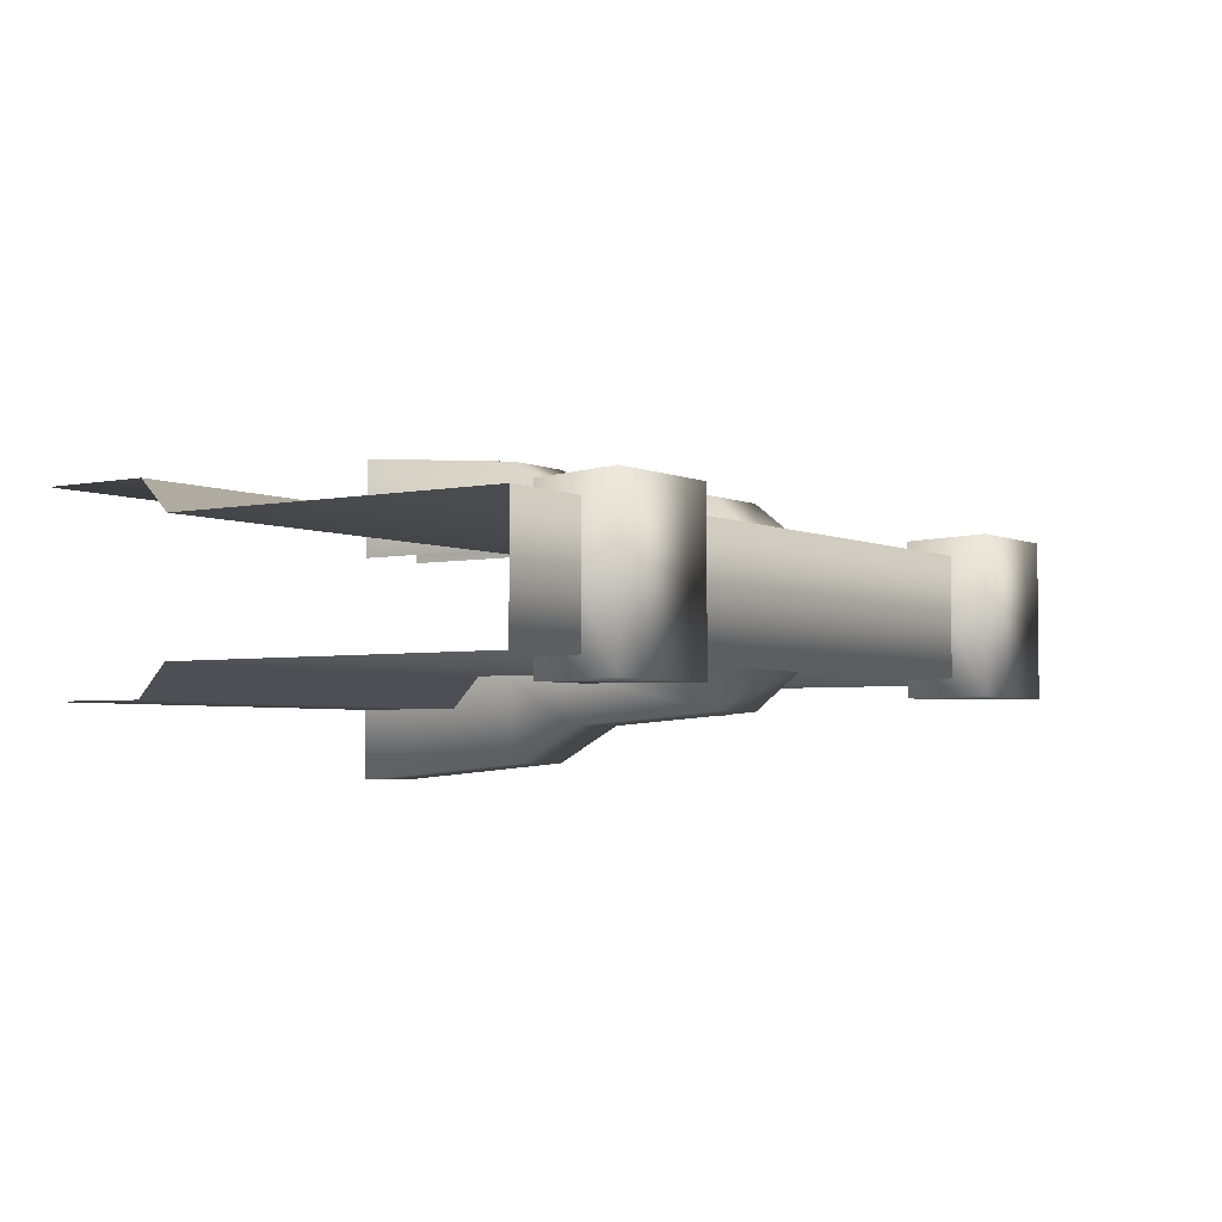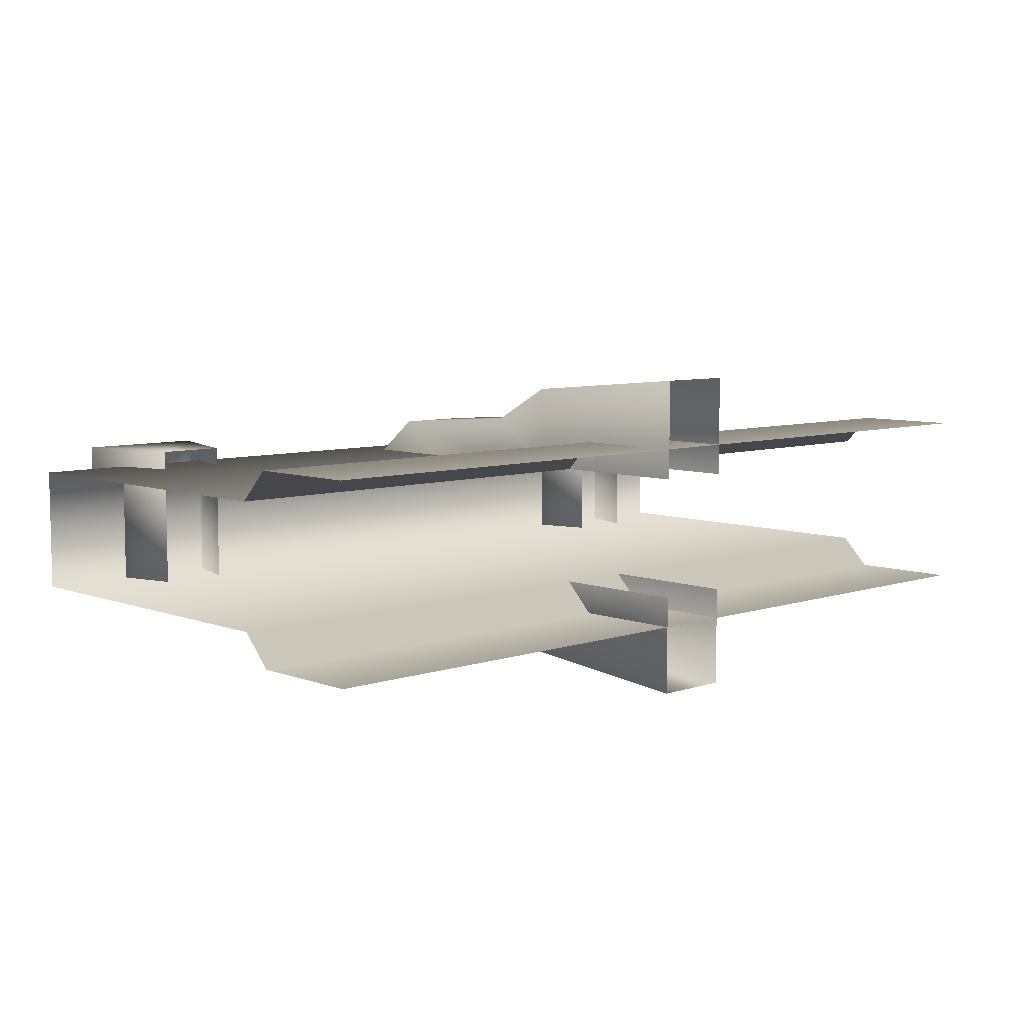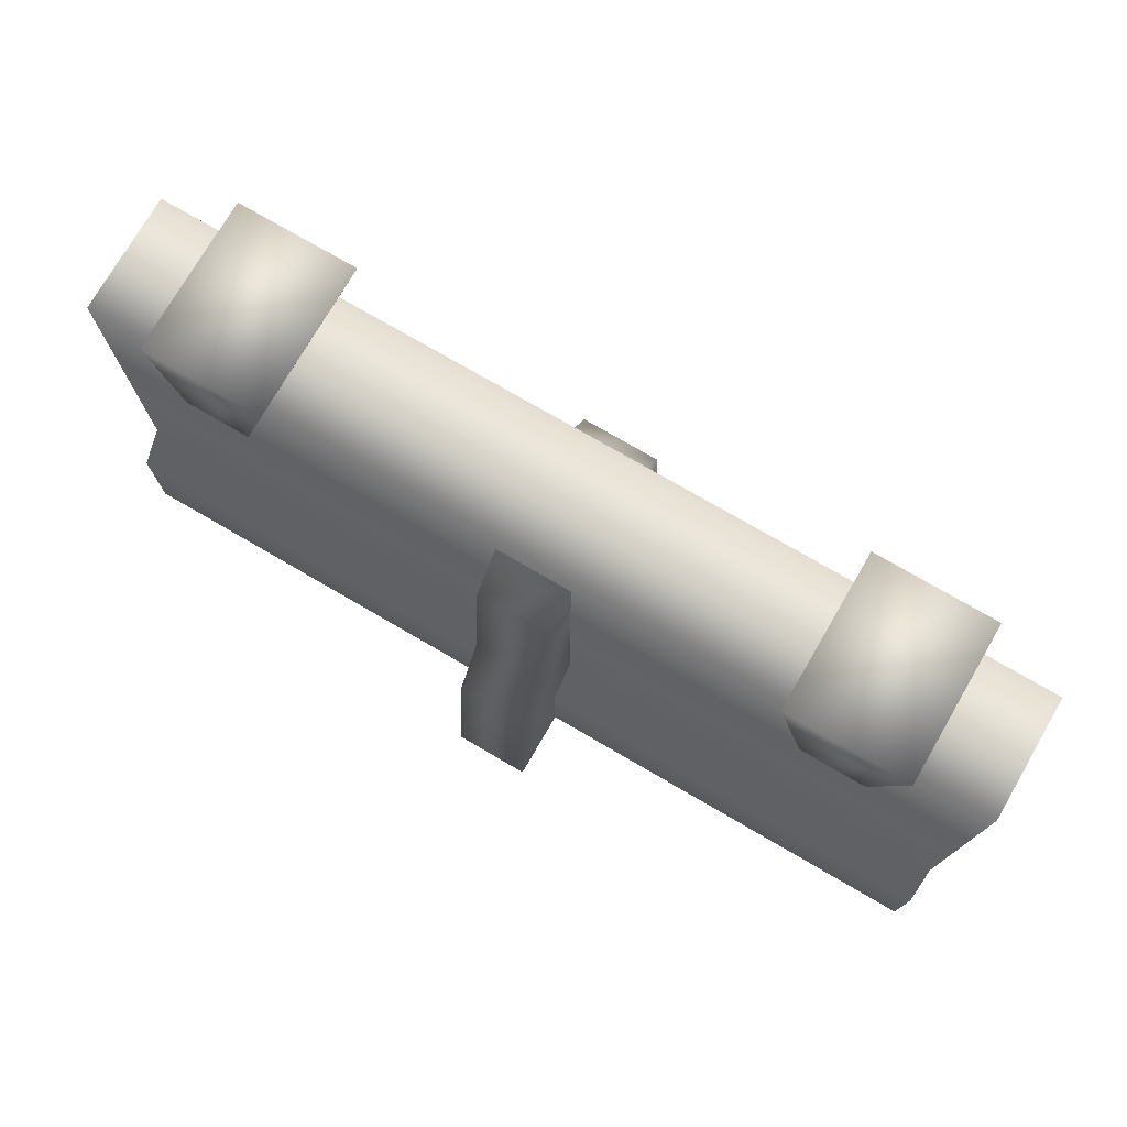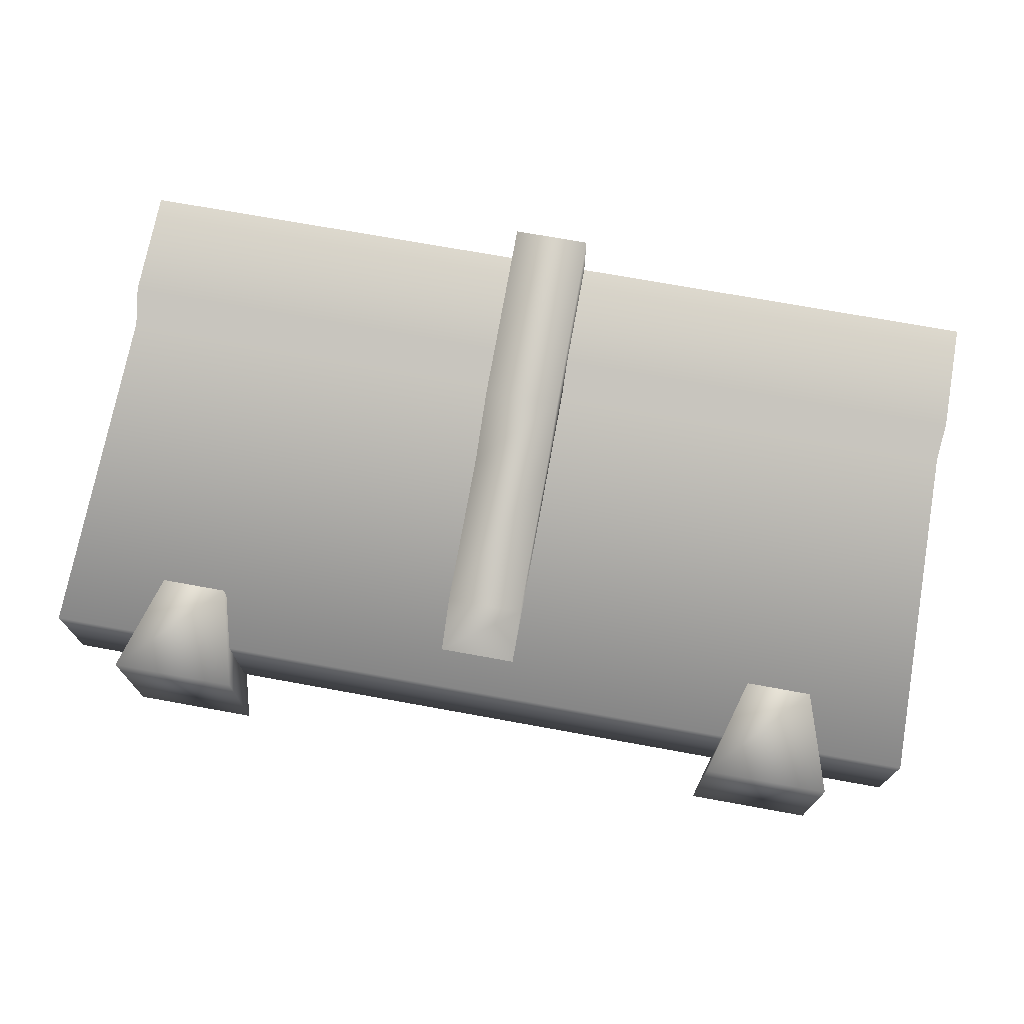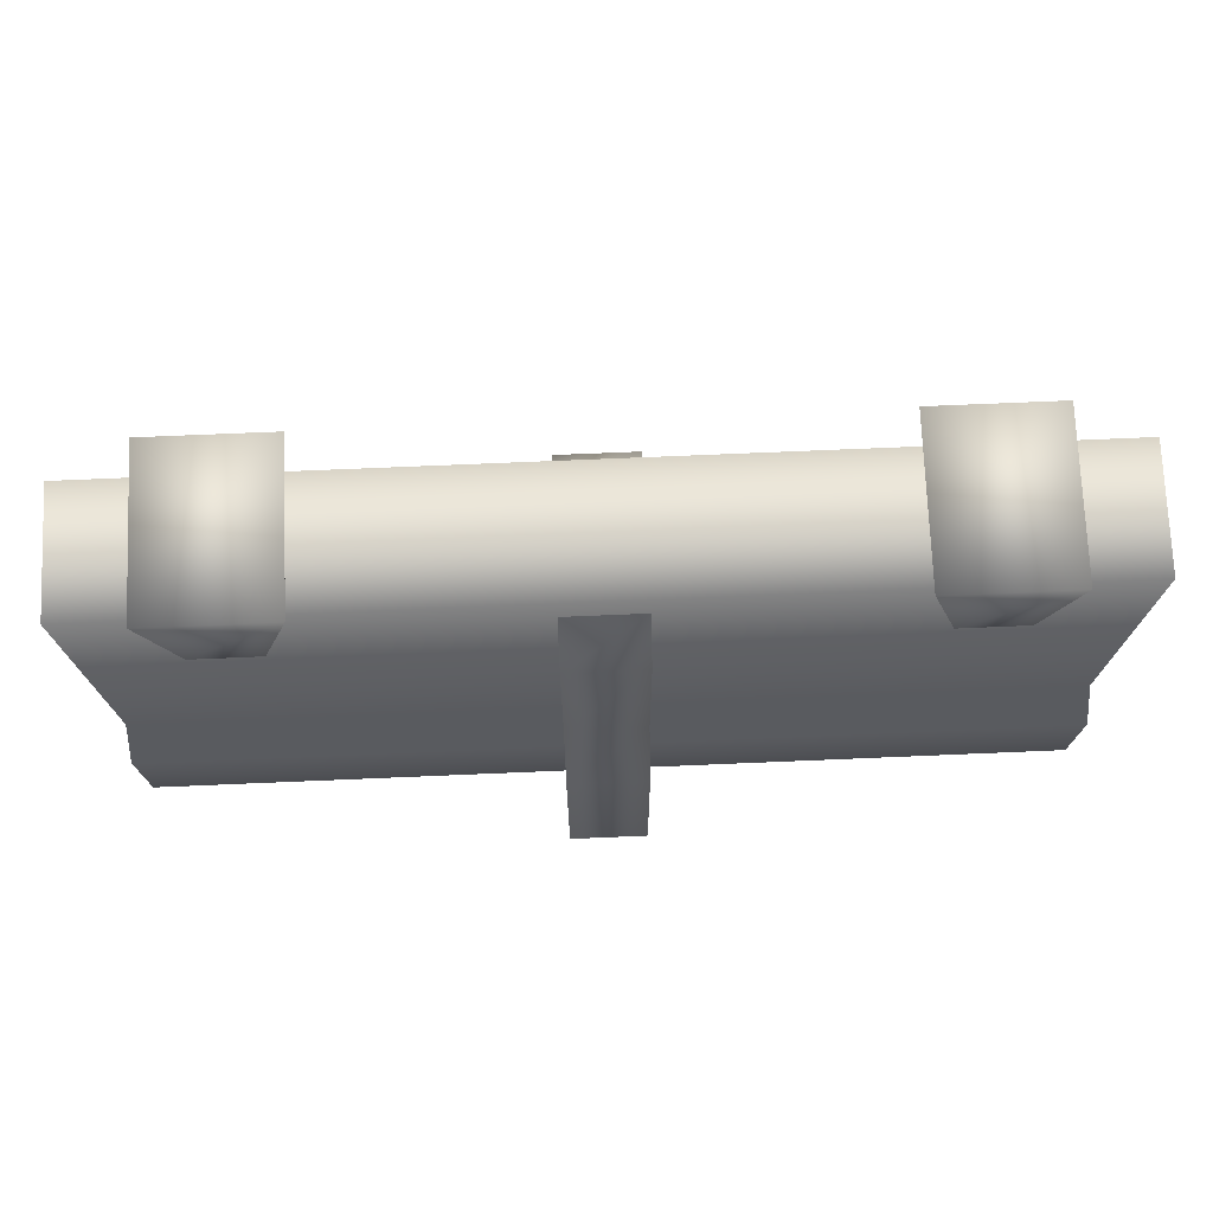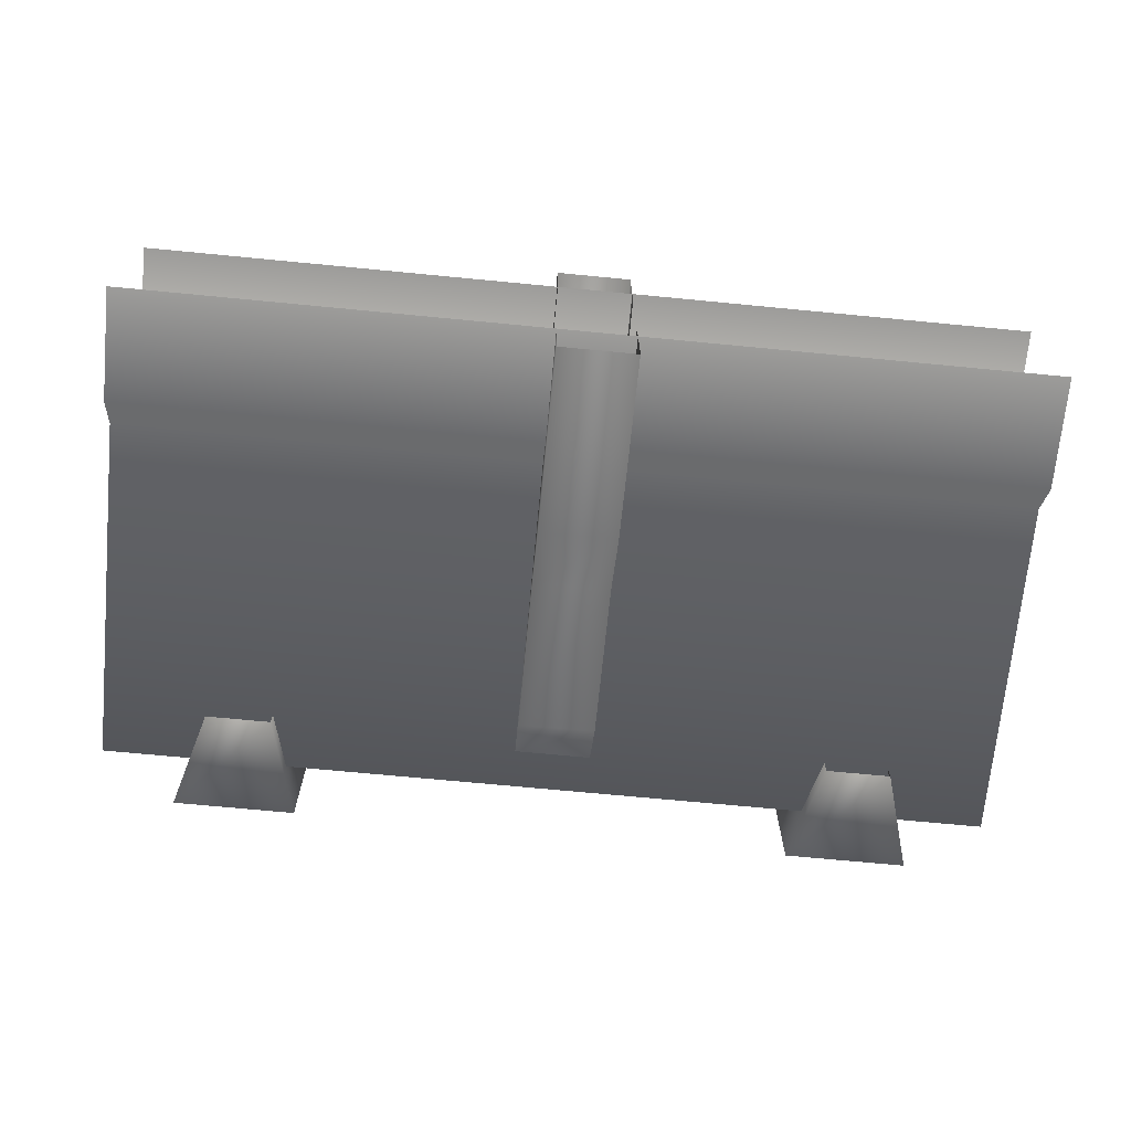
<metadata>
{"format":"obj","ext":"obj","renderer":"f3d","projection":"perspective","resolution":1024,"background":"white","views":[{"elev":-3.7,"azim":124.6,"up":"+Z"},{"elev":7.2,"azim":-43.4,"up":"+Z"},{"elev":75.3,"azim":30.2,"up":"+Y"},{"elev":72.1,"azim":-169.7,"up":"+Z"},{"elev":73.9,"azim":177.6,"up":"+Y"},{"elev":-70.1,"azim":-5.5,"up":"+Z"}]}
</metadata>
<code>
v  122.5 188 34.25
v  151 188 34.25
v  122.5 188 -34.25
v  151 188 -34.25
v  110 231.2 34.25
v  163.5 231.2 34.25
v  110 231.2 -34.25
v  163.5 231.2 -34.25
v  -151 188 34.25
v  -122.5 188 34.25
v  -151 188 -34.25
v  -122.5 188 -34.25
v  -163.5 231.2 34.25
v  -110 231.2 34.25
v  -163.5 231.2 -34.25
v  -110 231.2 -34.25
v  -14.74 1.3e-05 69.37
v  18.5 1.3e-05 69.37
v  -14.74 -4e-06 26.21
v  18.5 -4e-06 26.21
v  18.5 175.5 41.74
v  -14.74 175.5 41.74
v  -14.74 195.4 26.21
v  18.5 108 46.77
v  18.5 108 26.21
v  -14.74 108 26.21
v  -14.74 108 46.77
v  18.5 79.84 62.28
v  18.5 76.97 26.21
v  -14.74 76.97 26.21
v  -14.74 79.84 62.28
v  18.5 195.4 26.21
v  18.5 1.3e-05 -69.37
v  -14.74 1.3e-05 -69.37
v  18.5 -4e-06 -26.21
v  -14.74 -4e-06 -26.21
v  -14.74 175.5 -41.74
v  18.5 175.5 -41.74
v  18.5 195.4 -26.21
v  -14.74 108 -46.77
v  -14.74 108 -26.21
v  18.5 108 -26.21
v  18.5 108 -46.77
v  -14.74 79.84 -62.28
v  -14.74 76.97 -26.21
v  18.5 76.97 -26.21
v  18.5 79.84 -62.28
v  -14.74 195.4 -26.21
g HedgeWallLvl101
f 5 8 7
f 1 6 5
f 2 8 6
f 4 7 8
f 3 5 7
f 13 16 15
f 9 14 13
f 10 16 14
f 12 15 16
f 11 13 15
f 17 18 31
f 18 20 28
f 19 17 30
f 21 32 22
f 24 21 27
f 27 22 26
f 28 24 31
f 29 25 28
f 31 27 30
f 32 21 25
f 33 34 47
f 34 36 44
f 35 33 46
f 37 48 38
f 40 37 43
f 43 38 42
f 44 40 47
f 45 41 44
f 47 43 46
f 48 37 41
f 5 6 8
f 1 2 6
f 2 4 8
f 4 3 7
f 3 1 5
f 13 14 16
f 9 10 14
f 10 12 16
f 12 11 15
f 11 9 13
f 18 28 31
f 20 29 28
f 17 31 30
f 32 23 22
f 21 22 27
f 22 23 26
f 24 27 31
f 25 24 28
f 27 26 30
f 21 24 25
f 34 44 47
f 36 45 44
f 33 47 46
f 48 39 38
f 37 38 43
f 38 39 42
f 40 43 47
f 41 40 44
f 43 42 46
f 37 40 41
v  196.9 61.47 26.21
v  196.9 0 39.46
v  196.9 48.43 39.46
v  -196.8 48.43 39.46
v  -196.8 0 39.46
v  -196.8 212.6 26.21
v  196.9 212.6 26.21
v  -196.8 61.47 26.21
v  -196.8 212.6 6.3e-05
v  196.9 212.6 6.3e-05
v  196.9 0 -39.46
v  196.9 48.43 -39.46
v  -196.8 48.43 -39.46
v  -196.8 0 -39.46
v  196.9 61.47 -26.21
v  -196.8 61.47 -26.21
v  196.9 212.6 -26.21
v  -196.8 212.6 -26.21
g HedgeWallLvl1
f 50 52 53
f 49 52 51
f 55 56 49
f 57 54 58
f 59 61 60
f 63 61 64
f 65 64 66
f 58 65 66
f 50 51 52
f 49 56 52
f 55 54 56
f 54 55 58
f 59 62 61
f 63 60 61
f 65 63 64
f 66 57 58

</code>
